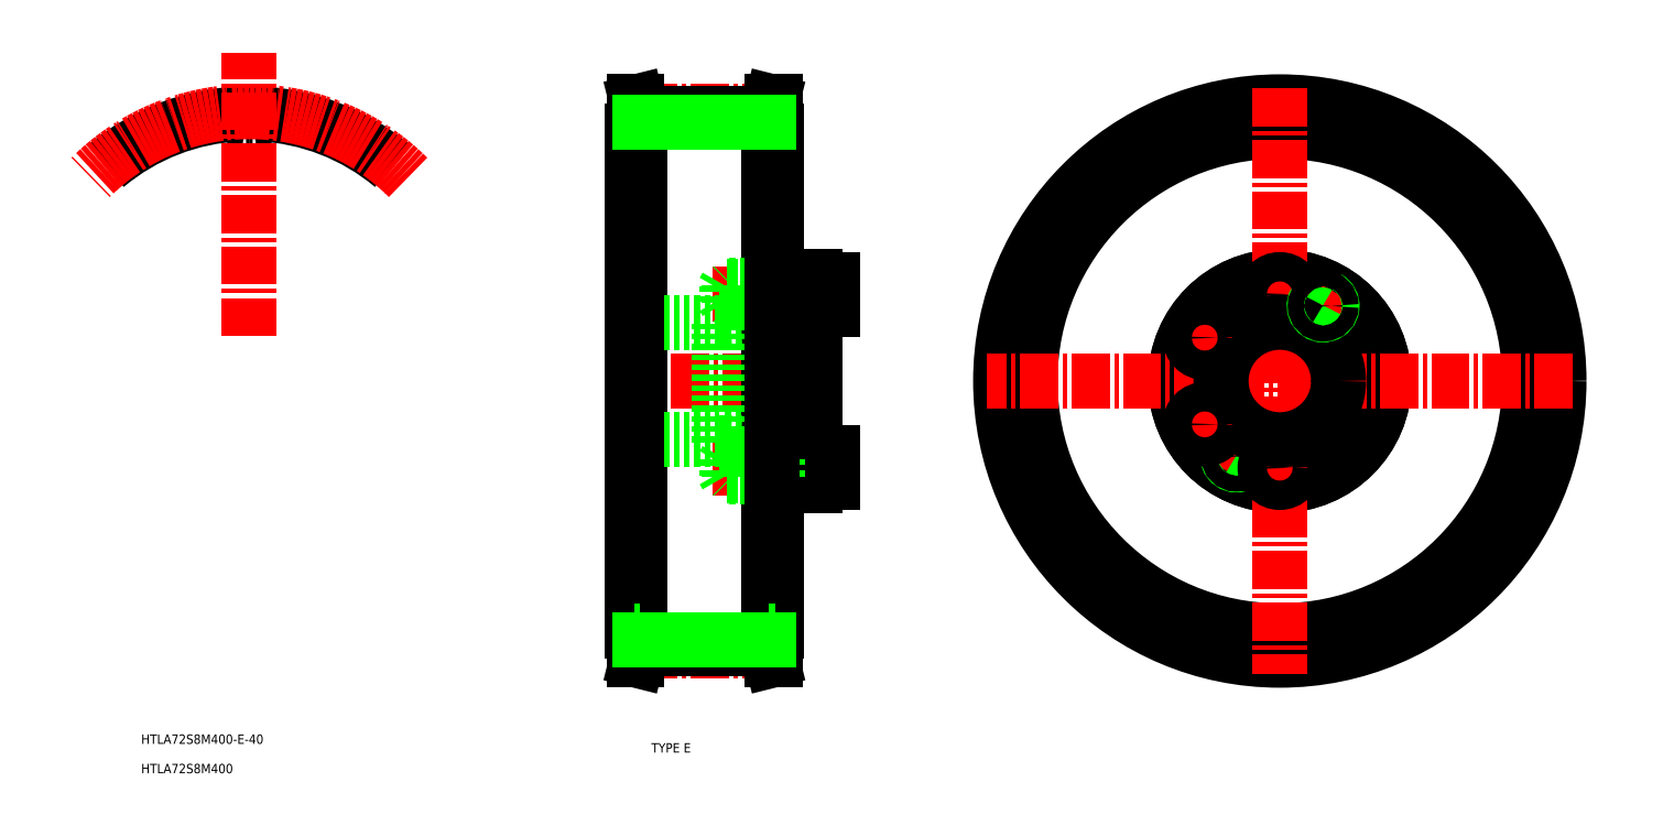
<metadata>
{"format":"dxf","ext":"dxf","renderer":"ezdxf+matplotlib","layout":"modelspace","background":"white","min_lineweight":24,"dpi":150}
</metadata>
<code>
0
SECTION
2
ENTITIES
0
TEXT
8
0
10
367.4
20
193
30
0
40
3.2
1
TYPE E
72
     1
11
376.4
21
194.6
31
0
73
     2
0
TEXT
8
0
10
196.1
20
196
30
0
40
3.2
1
HTLA72S8M400-E-40
0
TEXT
8
0
10
196.1
20
186
30
0
40
3.2
1
HTLA72S8M400
0
LINE
8
CENTER
10
358.9
20
319.5
30
0
11
411.9
21
319.5
31
0
0
LINE
8
CENTER
10
365.6
20
411.1
30
0
11
409.8
21
411.1
31
0
0
LINE
8
0
10
363.3
20
404.5
30
0
11
363.3
21
234.5
31
0
0
LINE
8
0
10
363.3
20
404.5
30
0
11
363.8
21
404.5
31
0
0
LINE
8
0
10
412.3
20
404.5
30
0
11
412.3
21
234.5
31
0
0
ARC
8
0
10
232.9
20
334.7
30
0
40
75.71
50
50
51
87.5
0
ARC
8
0
10
232.9
20
334.7
30
0
40
72.88
50
90
51
90.95
0
ARC
8
0
10
235.5
20
411.1
30
0
40
5.3
50
194
51
219
0
ARC
8
0
10
231.7
20
408
30
0
40
0.4
50
219
51
270.9
0
ARC
8
0
10
229.6
20
409.6
30
0
40
0.75
50
14
51
92.5
0
ARC
8
0
10
234.1
20
408
30
0
40
0.4
50
269.1
51
321
0
ARC
8
0
10
236.2
20
409.6
30
0
40
0.75
50
87.5
51
166
0
ARC
8
0
10
230.3
20
411.1
30
0
40
5.3
50
321
51
346
0
ARC
8
0
10
232.9
20
334.7
30
0
40
72.88
50
89.05
51
90
0
ARC
8
0
10
232.9
20
334.7
30
0
40
75.71
50
92.5
51
130
0
ARC
8
CENTER
10
232.9
20
334.7
30
0
40
76.39
50
45
51
135
0
LINE
8
CENTER
10
232.9
20
334.7
30
0
11
232.9
21
431.2
31
0
0
LINE
8
0
10
363.8
20
414.5
30
0
11
363.8
21
224.5
31
0
0
LINE
8
0
10
365.8
20
410.5
30
0
11
365.8
21
228.5
31
0
0
LINE
8
0
10
363.8
20
414.5
30
0
11
364.8
21
414.5
31
0
0
LINE
8
0
10
364.8
20
414.5
30
0
11
365.8
21
410.5
31
0
0
LINE
8
0
10
412.3
20
404.5
30
0
11
411.8
21
404.5
31
0
0
LINE
8
0
10
411.8
20
414.5
30
0
11
411.8
21
224.5
31
0
0
LINE
8
0
10
409.8
20
410.5
30
0
11
409.8
21
228.5
31
0
0
LINE
8
0
10
411.8
20
414.5
30
0
11
410.8
21
414.5
31
0
0
LINE
8
0
10
410.8
20
414.5
30
0
11
409.8
21
410.5
31
0
0
LINE
8
CENTER
10
365.6
20
227.8
30
0
11
409.9
21
227.8
31
0
0
LINE
8
0
10
363.8
20
224.5
30
0
11
364.8
21
224.5
31
0
0
LINE
8
0
10
364.8
20
224.5
30
0
11
365.8
21
228.5
31
0
0
LINE
8
0
10
411.8
20
224.5
30
0
11
410.8
21
224.5
31
0
0
LINE
8
0
10
410.8
20
224.5
30
0
11
409.8
21
228.5
31
0
0
CIRCLE
8
0
10
583.6
20
319.5
30
0
40
88.15
0
CIRCLE
8
CENTER
10
583.6
20
319.5
30
0
40
91.67
0
CIRCLE
8
CENTER
10
583.6
20
319.5
30
0
40
29.5
0
LINE
8
CENTER
10
616
20
300.7
30
0
11
602.2
21
308.7
31
0
0
LINE
8
CENTER
10
616
20
338.2
30
0
11
602.2
21
330.2
31
0
0
CIRCLE
8
0
10
583.6
20
319.5
30
0
40
90.98
0
CIRCLE
8
0
10
609.1
20
334.2
30
0
40
5
0
CIRCLE
8
0
10
609.1
20
304.7
30
0
40
5
0
CIRCLE
8
0
10
583.6
20
319.5
30
0
40
35.5
0
CIRCLE
8
0
10
583.6
20
319.5
30
0
40
35.5
0
CIRCLE
8
0
10
583.6
20
319.5
30
0
40
85
0
CIRCLE
8
0
10
583.6
20
319.5
30
0
40
95
0
LINE
8
CENTER
10
434.3
20
349
30
0
11
390.7
21
349
31
0
0
LINE
8
CENTER
10
434.3
20
290
30
0
11
390.7
21
290
31
0
0
LINE
8
0
10
415.3
20
287.3
30
0
11
418.6
21
287.3
31
0
0
LINE
8
0
10
425.3
20
287
30
0
11
415.3
21
287
31
0
0
LINE
8
0
10
394.8
20
339.5
30
0
11
425.3
21
339.5
31
0
0
LINE
8
0
10
394.8
20
299.5
30
0
11
425.3
21
299.5
31
0
0
LINE
8
0
10
415.3
20
292.7
30
0
11
418.6
21
292.7
31
0
0
LINE
8
0
10
425.3
20
293
30
0
11
415.3
21
293
31
0
0
LINE
8
0
10
415.3
20
351.7
30
0
11
418.6
21
351.7
31
0
0
LINE
8
0
10
415.3
20
346.3
30
0
11
418.6
21
346.3
31
0
0
LINE
8
0
10
425.3
20
352
30
0
11
415.3
21
352
31
0
0
LINE
8
0
10
425.3
20
346
30
0
11
415.3
21
346
31
0
0
LINE
8
0
10
415.3
20
355
30
0
11
425.3
21
355
31
0
0
LINE
8
0
10
415.3
20
284
30
0
11
425.3
21
284
31
0
0
LINE
8
0
10
394.8
20
298.6
30
0
11
412.3
21
297.8
31
0
0
LINE
8
0
10
415.3
20
297.7
30
0
11
415.3
21
319.5
31
0
0
LINE
8
0
10
412.3
20
297.8
30
0
11
412.3
21
319.5
31
0
0
LINE
8
0
10
397.3
20
287.3
30
0
11
412.3
21
287.3
31
0
0
LINE
8
0
10
412.3
20
287
30
0
11
397.6
21
287
31
0
0
LINE
8
0
10
412.3
20
293
30
0
11
397.6
21
293
31
0
0
LINE
8
0
10
397.3
20
292.7
30
0
11
412.3
21
292.7
31
0
0
LINE
8
0
10
395.3
20
287.3
30
0
11
395.3
21
292.7
31
0
0
LINE
8
0
10
397.6
20
293
30
0
11
397.6
21
290
31
0
0
LINE
8
0
10
397.3
20
292.7
30
0
11
397.3
21
290
31
0
0
LINE
8
0
10
395.3
20
292.7
30
0
11
393.7
21
290
31
0
0
LINE
8
0
10
396.3
20
293
30
0
11
396.3
21
290
31
0
0
LINE
8
0
10
397.6
20
287
30
0
11
396.3
21
287
31
0
0
LINE
8
0
10
397.6
20
287
30
0
11
397.3
21
287.3
31
0
0
LINE
8
0
10
396.3
20
287
30
0
11
396.3
21
290
31
0
0
LINE
8
0
10
395.3
20
287.3
30
0
11
393.7
21
290
31
0
0
LINE
8
0
10
397.3
20
287.3
30
0
11
397.3
21
290
31
0
0
LINE
8
0
10
397.3
20
287.3
30
0
11
395.3
21
287.3
31
0
0
LINE
8
0
10
397.6
20
287
30
0
11
397.6
21
290
31
0
0
LINE
8
0
10
397.6
20
293
30
0
11
396.3
21
293
31
0
0
LINE
8
0
10
397.6
20
293
30
0
11
397.3
21
292.7
31
0
0
LINE
8
0
10
397.3
20
292.7
30
0
11
395.3
21
292.7
31
0
0
LINE
8
0
10
415.3
20
284
30
0
11
415.3
21
287
31
0
0
LINE
8
0
10
415.3
20
287
30
0
11
415.3
21
293
31
0
0
LINE
8
0
10
412.3
20
287
30
0
11
412.3
21
293
31
0
0
LINE
8
0
10
415.3
20
287.3
30
0
11
412.3
21
287.3
31
0
0
LINE
8
0
10
415.3
20
287
30
0
11
412.3
21
287
31
0
0
LINE
8
0
10
415.3
20
292.7
30
0
11
412.3
21
292.7
31
0
0
LINE
8
0
10
415.3
20
297.7
30
0
11
412.3
21
297.8
31
0
0
LINE
8
0
10
415.3
20
293
30
0
11
412.3
21
293
31
0
0
LINE
8
0
10
412.3
20
293
30
0
11
412.3
21
297.8
31
0
0
LINE
8
0
10
415.3
20
293
30
0
11
415.3
21
297.7
31
0
0
LINE
8
0
10
397.6
20
352
30
0
11
397.6
21
349
31
0
0
LINE
8
0
10
397.3
20
351.7
30
0
11
397.3
21
349
31
0
0
LINE
8
0
10
395.3
20
351.7
30
0
11
393.7
21
349
31
0
0
LINE
8
0
10
396.3
20
352
30
0
11
396.3
21
349
31
0
0
LINE
8
0
10
395.3
20
351.7
30
0
11
395.3
21
346.3
31
0
0
LINE
8
0
10
415.3
20
352
30
0
11
415.3
21
346
31
0
0
LINE
8
0
10
412.3
20
352
30
0
11
412.3
21
346
31
0
0
LINE
8
0
10
415.3
20
341.2
30
0
11
415.3
21
319.5
31
0
0
LINE
8
0
10
412.3
20
341.1
30
0
11
412.3
21
319.5
31
0
0
LINE
8
0
10
392.8
20
298.6
30
0
11
392.8
21
340.2
31
0
0
LINE
8
0
10
394.8
20
298.6
30
0
11
394.8
21
340.3
31
0
0
LINE
8
0
10
392.8
20
298.6
30
0
11
394.8
21
298.6
31
0
0
LINE
8
0
10
363.3
20
299.5
30
0
11
392.8
21
299.5
31
0
0
LINE
8
0
10
394.8
20
340.3
30
0
11
412.3
21
341.1
31
0
0
LINE
8
0
10
397.3
20
346.3
30
0
11
412.3
21
346.3
31
0
0
LINE
8
0
10
412.3
20
346
30
0
11
397.6
21
346
31
0
0
LINE
8
0
10
392.8
20
340.3
30
0
11
394.8
21
340.3
31
0
0
LINE
8
0
10
363.3
20
339.5
30
0
11
392.8
21
339.5
31
0
0
LINE
8
0
10
397.6
20
346
30
0
11
396.3
21
346
31
0
0
LINE
8
0
10
397.6
20
346
30
0
11
397.3
21
346.3
31
0
0
LINE
8
0
10
396.3
20
346
30
0
11
396.3
21
349
31
0
0
LINE
8
0
10
395.3
20
346.3
30
0
11
393.7
21
349
31
0
0
LINE
8
0
10
397.3
20
346.3
30
0
11
397.3
21
349
31
0
0
LINE
8
0
10
397.3
20
346.3
30
0
11
395.3
21
346.3
31
0
0
LINE
8
0
10
397.6
20
346
30
0
11
397.6
21
349
31
0
0
LINE
8
0
10
415.3
20
346
30
0
11
415.3
21
341.2
31
0
0
LINE
8
0
10
412.3
20
346
30
0
11
412.3
21
341.1
31
0
0
LINE
8
0
10
415.3
20
341.2
30
0
11
412.3
21
341.1
31
0
0
LINE
8
0
10
415.3
20
346.3
30
0
11
412.3
21
346.3
31
0
0
LINE
8
0
10
415.3
20
346
30
0
11
412.3
21
346
31
0
0
LINE
8
0
10
412.3
20
352
30
0
11
397.6
21
352
31
0
0
LINE
8
0
10
397.3
20
351.7
30
0
11
412.3
21
351.7
31
0
0
LINE
8
0
10
397.6
20
352
30
0
11
397.3
21
351.7
31
0
0
LINE
8
0
10
397.6
20
352
30
0
11
396.3
21
352
31
0
0
LINE
8
0
10
397.3
20
351.7
30
0
11
395.3
21
351.7
31
0
0
LINE
8
0
10
415.3
20
351.7
30
0
11
412.3
21
351.7
31
0
0
LINE
8
0
10
415.3
20
352
30
0
11
412.3
21
352
31
0
0
LINE
8
0
10
415.3
20
355
30
0
11
415.3
21
352
31
0
0
LINE
8
CENTER
10
583.6
20
419.1
30
0
11
583.6
21
219.9
31
0
0
LINE
8
CENTER
10
565.8
20
288.7
30
0
11
571.8
21
299.1
31
0
0
LINE
8
0
10
425.3
20
295
30
0
11
425.3
21
319.5
31
0
0
LINE
8
0
10
425.3
20
285
30
0
11
425.3
21
295
31
0
0
LINE
8
0
10
431.3
20
285
30
0
11
431.3
21
290
31
0
0
LINE
8
0
10
425.3
20
285
30
0
11
431.3
21
285
31
0
0
LINE
8
0
10
425.3
20
284
30
0
11
425.3
21
285
31
0
0
LINE
8
0
10
425.3
20
295
30
0
11
431.3
21
295
31
0
0
LINE
8
0
10
418.6
20
293
30
0
11
418.6
21
290
31
0
0
LINE
8
0
10
418.6
20
287
30
0
11
418.6
21
290
31
0
0
LINE
8
0
10
431.3
20
295
30
0
11
431.3
21
290
31
0
0
ARC
8
0
10
568.8
20
293.9
30
0
40
3
50
150
51
62
0
CIRCLE
8
0
10
568.8
20
293.9
30
0
40
2.7
0
LINE
8
CENTER
10
583.6
20
282
30
0
11
583.6
21
298
31
0
0
CIRCLE
8
0
10
583.6
20
290
30
0
40
5
0
LINE
8
CENTER
10
683.2
20
319.5
30
0
11
484
21
319.5
31
0
0
LINE
8
0
10
418.6
20
352
30
0
11
418.6
21
349
31
0
0
LINE
8
0
10
431.3
20
354
30
0
11
431.3
21
349
31
0
0
LINE
8
0
10
425.3
20
354
30
0
11
425.3
21
344
31
0
0
LINE
8
0
10
425.3
20
344
30
0
11
425.3
21
319.5
31
0
0
LINE
8
0
10
425.3
20
344
30
0
11
431.3
21
344
31
0
0
LINE
8
0
10
418.6
20
346
30
0
11
418.6
21
349
31
0
0
LINE
8
0
10
431.3
20
344
30
0
11
431.3
21
349
31
0
0
LINE
8
0
10
425.3
20
354
30
0
11
431.3
21
354
31
0
0
LINE
8
0
10
425.3
20
355
30
0
11
425.3
21
354
31
0
0
LINE
8
CENTER
10
583.6
20
357
30
0
11
583.6
21
341
31
0
0
LINE
8
CENTER
10
595.3
20
339.8
30
0
11
601.3
21
350.2
31
0
0
CIRCLE
8
0
10
583.6
20
349
30
0
40
5
0
CIRCLE
8
0
10
583.6
20
319.5
30
0
40
20
0
LINE
8
CENTER
10
551.1
20
300.7
30
0
11
565
21
308.7
31
0
0
CIRCLE
8
0
10
558
20
304.7
30
0
40
5
0
LINE
8
CENTER
10
551.1
20
338.2
30
0
11
565
21
330.2
31
0
0
CIRCLE
8
0
10
558
20
334.2
30
0
40
5
0
ARC
8
0
10
598.3
20
345
30
0
40
3
50
150
51
62
0
CIRCLE
8
0
10
598.3
20
345
30
0
40
2.7
0
LINE
8
0
10
363.8
20
404.5
30
0
11
365.8
21
404.5
31
0
0
LINE
8
0
10
411.8
20
404.5
30
0
11
409.8
21
404.5
31
0
0
LINE
8
0
10
410.8
20
414.5
30
0
11
410.8
21
224.5
31
0
0
LINE
8
0
10
364.8
20
414.5
30
0
11
364.8
21
224.5
31
0
0
LINE
8
0
10
363.3
20
234.5
30
0
11
363.8
21
234.5
31
0
0
LINE
8
0
10
412.3
20
234.5
30
0
11
411.8
21
234.5
31
0
0
LINE
8
0
10
363.8
20
234.5
30
0
11
365.8
21
234.5
31
0
0
LINE
8
0
10
411.8
20
234.5
30
0
11
409.8
21
234.5
31
0
0
LINE
8
0
10
365.8
20
410.4
30
0
11
409.8
21
410.4
31
0
0
LINE
8
0
10
365.8
20
407.6
30
0
11
409.8
21
407.6
31
0
0
LINE
8
0
10
365.8
20
228.5
30
0
11
409.8
21
228.5
31
0
0
LINE
8
0
10
365.8
20
231.3
30
0
11
409.8
21
231.3
31
0
0
VIEWPORT
8
0
10
5.705
20
3.929
30
0
40
10.46
41
7.059
68
     1
69
     1
0
VIEWPORT
8
0
10
5.669
20
3.902
30
0
40
9.092
41
6.243
68
     2
69
     2
0
ENDSEC
0
EOF

</code>
